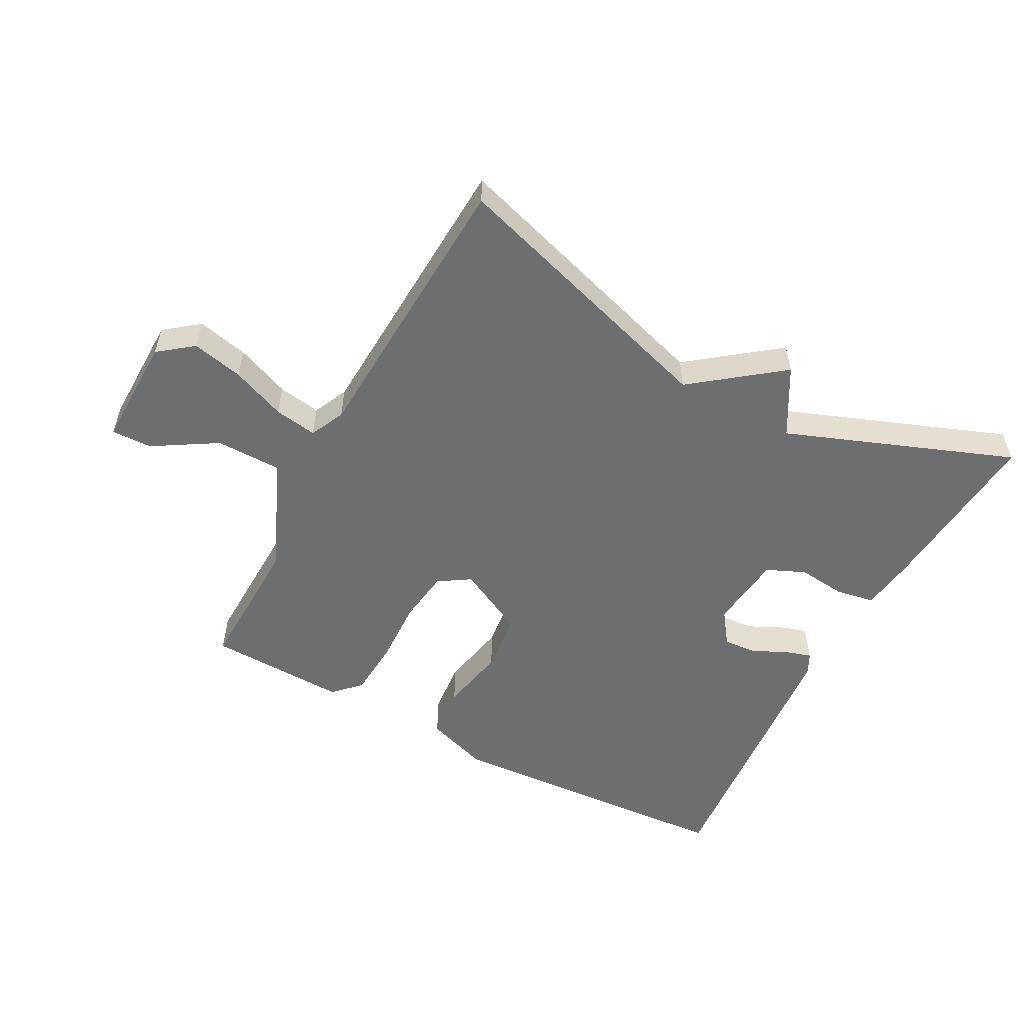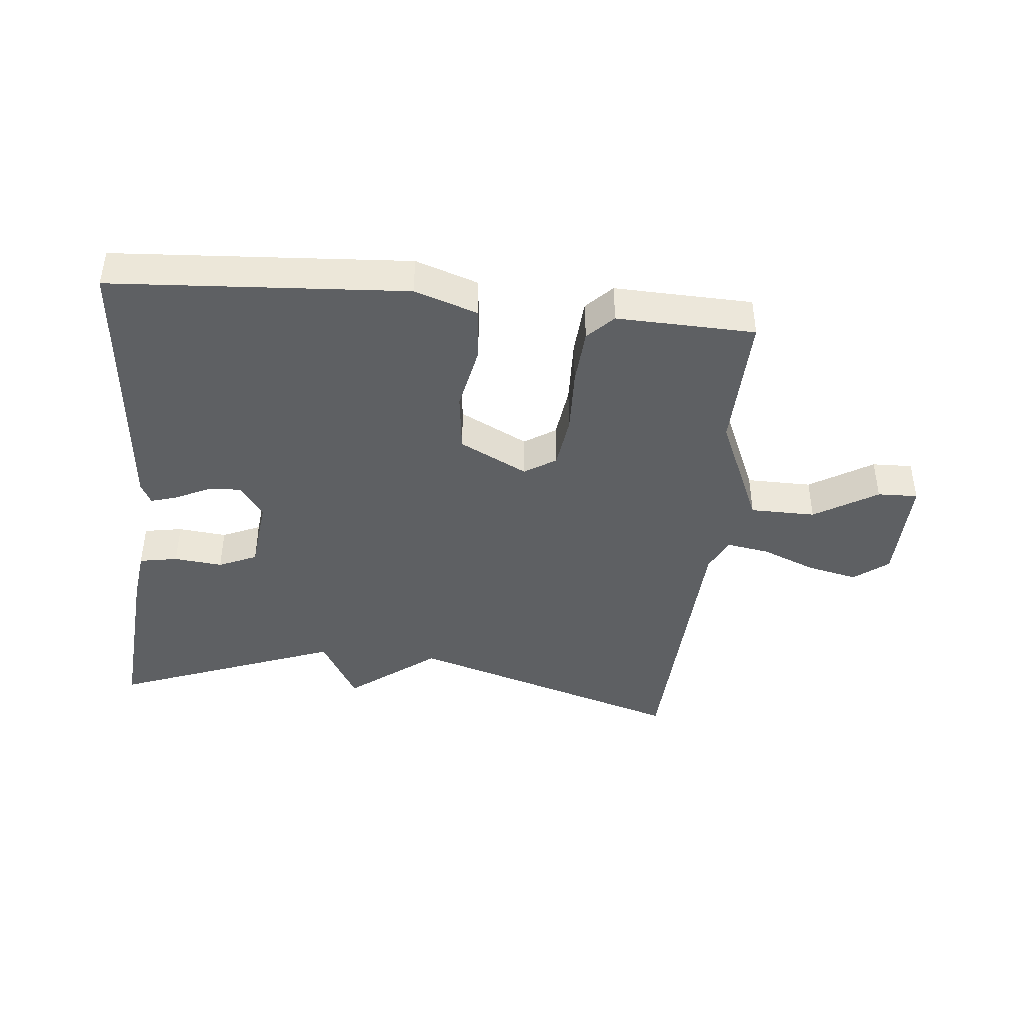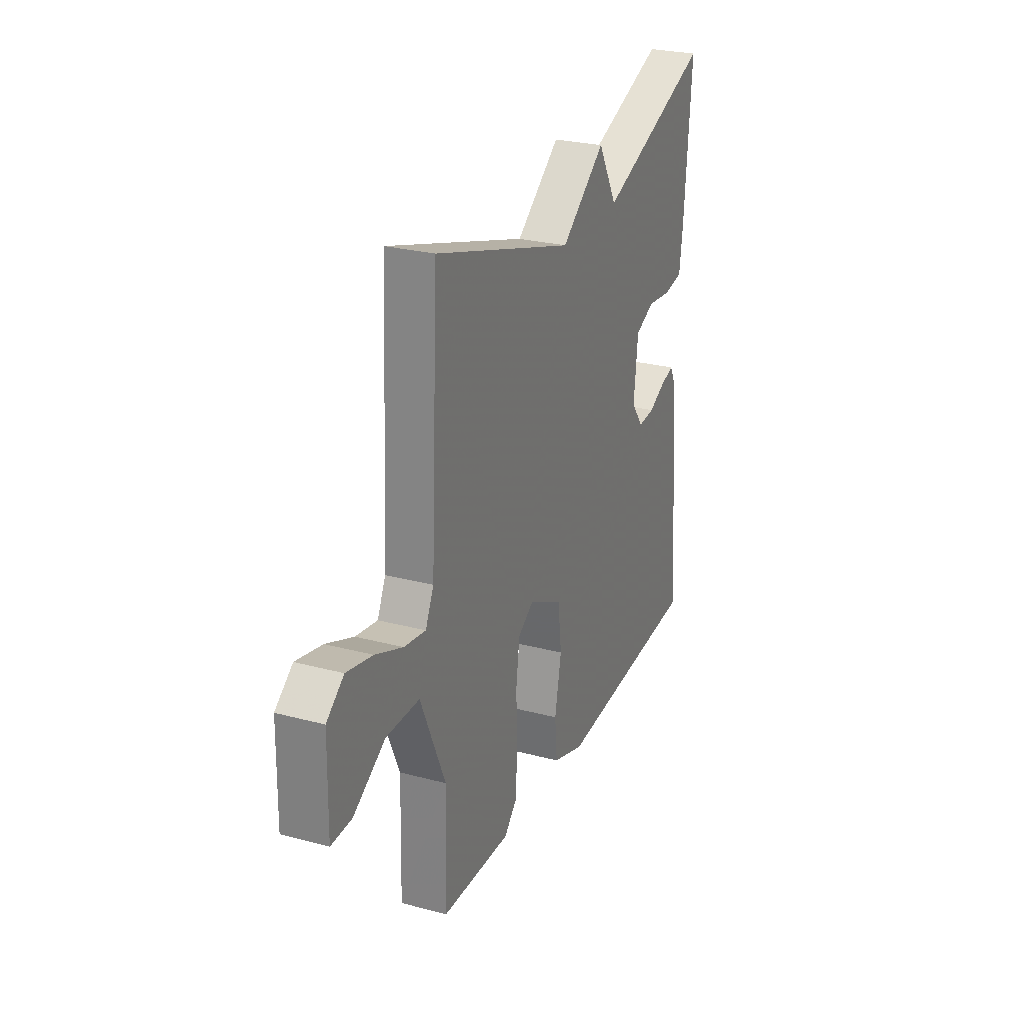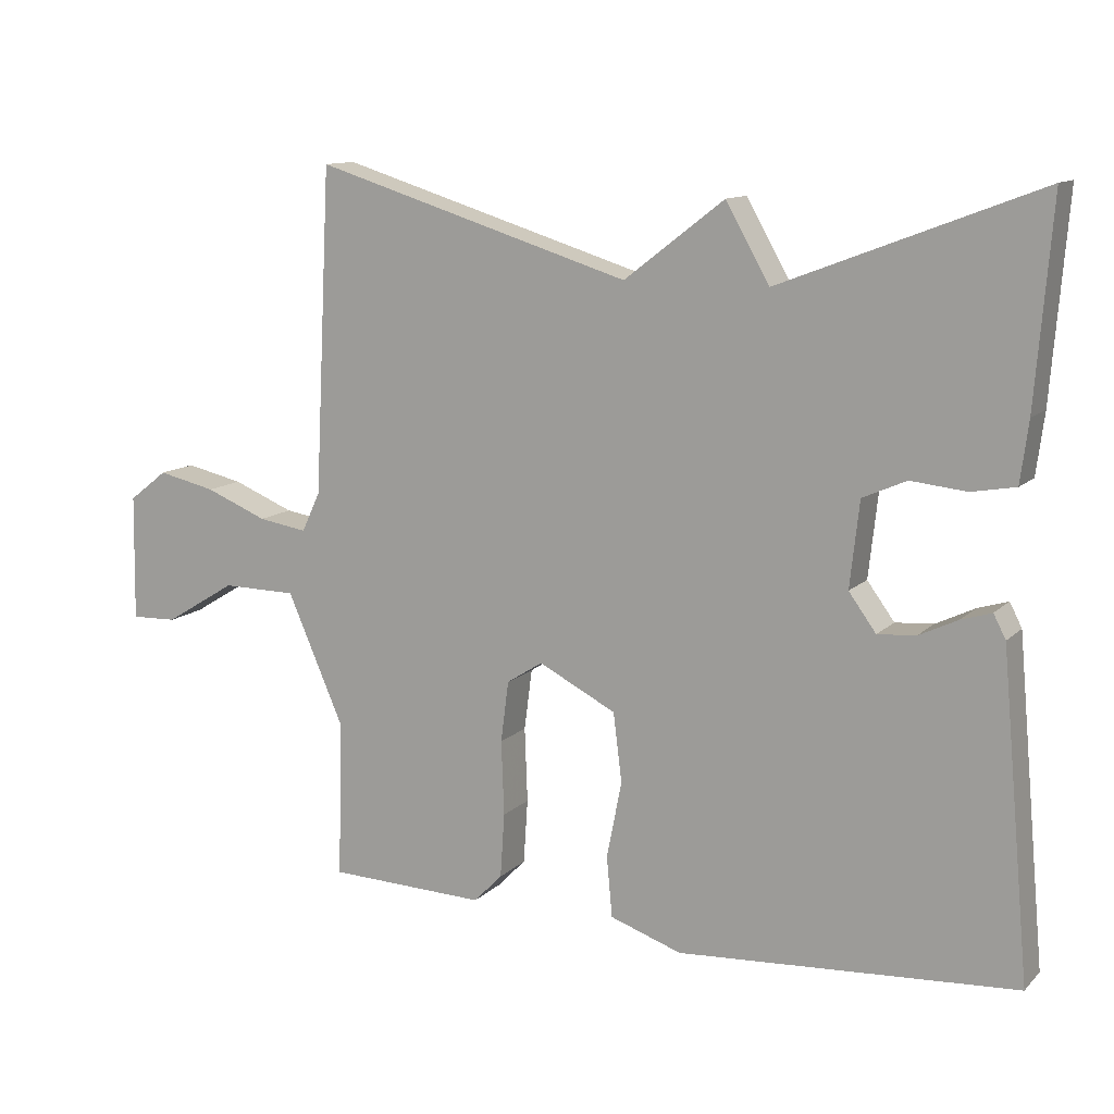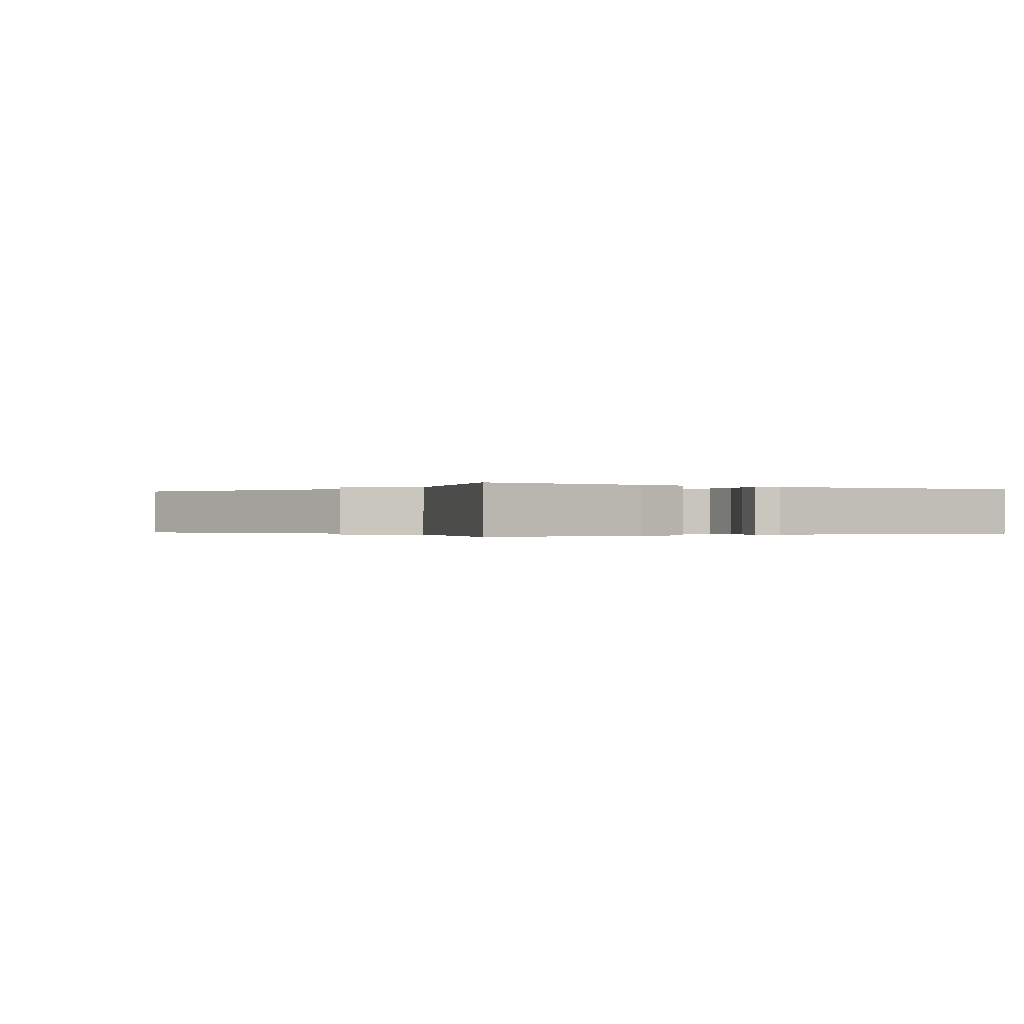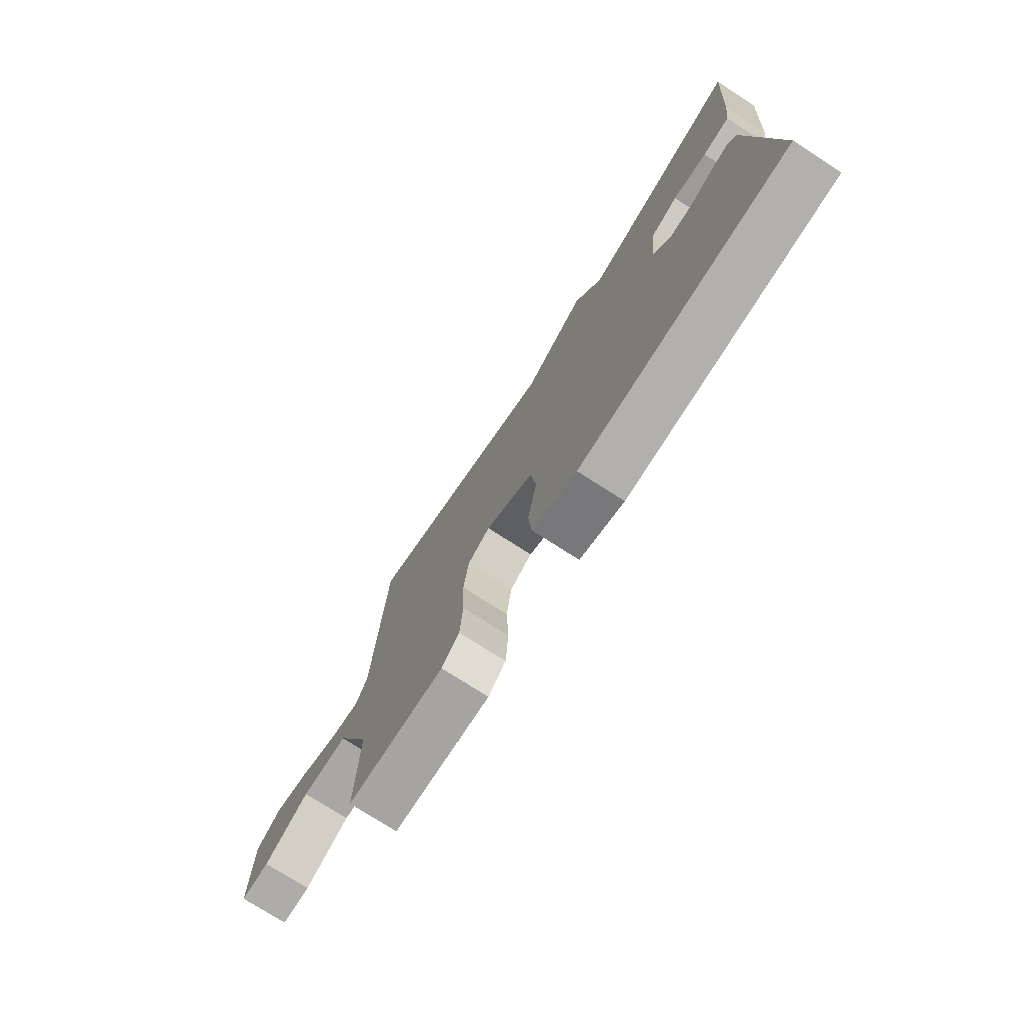
<metadata>
{"format":"obj","ext":"obj","renderer":"f3d","projection":"perspective","resolution":1024,"background":"white","views":[{"elev":-54.2,"azim":-28.2,"up":"+Y"},{"elev":-42.3,"azim":174.3,"up":"+Y"},{"elev":26.7,"azim":-67.4,"up":"+Z"},{"elev":11.9,"azim":26.5,"up":"+Z"},{"elev":-0.2,"azim":55.0,"up":"+Y"},{"elev":-75.2,"azim":57.3,"up":"+Z"}]}
</metadata>
<code>
v 0.5 0.07 -0.5
v 0.03 0.07 -0.531
v -0.07 0.07 -0.497
v -0.078 0.07 -0.412
v -0.057 0.07 -0.306
v -0.069 0.07 -0.21
v -0.177 0.07 -0.155
v -0.227 0.07 -0.187
v -0.238 0.07 -0.272
v -0.234 0.07 -0.376
v -0.24 0.07 -0.466
v -0.28 0.07 -0.507
v -0.5 0.07 -0.5
v -0.494 0.07 -0.28
v -0.573 0.07 -0.099
v -0.677 0.07 -0.098
v -0.777 0.07 -0.159
v -0.841 0.07 -0.161
v -0.838 0.07 0.015
v -0.784 0.07 0.057
v -0.703 0.07 0.039
v -0.617 0.07 0.004
v -0.549 0.07 -0.007
v -0.523 0.07 0.048
v -0.5 0.07 0.5
v -0.058 0.07 0.363
v 0.081 0.07 0.47
v 0.142 0.07 0.363
v 0.5 0.07 0.5
v 0.478 0.07 0.222
v 0.467 0.07 0.137
v 0.406 0.07 0.126
v 0.329 0.07 0.134
v 0.268 0.07 0.107
v 0.255 0.07 -0.012
v 0.293 0.07 -0.064
v 0.346 0.07 -0.06
v 0.4 0.07 -0.034
v 0.442 0.07 -0.021
v 0.459 0.07 -0.054
v 0.5 0 -0.5
v 0.03 0 -0.531
v -0.07 0 -0.497
v -0.078 0 -0.412
v -0.057 0 -0.306
v -0.069 0 -0.21
v -0.177 0 -0.155
v -0.227 0 -0.187
v -0.238 0 -0.272
v -0.234 0 -0.376
v -0.24 0 -0.466
v -0.28 0 -0.507
v -0.5 0 -0.5
v -0.494 0 -0.28
v -0.573 0 -0.099
v -0.677 0 -0.098
v -0.777 0 -0.159
v -0.841 0 -0.161
v -0.838 0 0.015
v -0.784 0 0.057
v -0.703 0 0.039
v -0.617 0 0.004
v -0.549 0 -0.007
v -0.523 0 0.048
v -0.5 0 0.5
v -0.058 0 0.363
v 0.081 0 0.47
v 0.142 0 0.363
v 0.5 0 0.5
v 0.478 0 0.222
v 0.467 0 0.137
v 0.406 0 0.126
v 0.329 0 0.134
v 0.268 0 0.107
v 0.255 0 -0.012
v 0.293 0 -0.064
v 0.346 0 -0.06
v 0.4 0 -0.034
v 0.442 0 -0.021
v 0.459 0 -0.054
f 3 4 5
f 2 3 5
f 1 2 5
f 40 1 5
f 39 40 5
f 38 39 5
f 37 38 5
f 36 37 5 6
f 35 36 6 7
f 34 35 7
f 31 32 33
f 30 31 33
f 29 30 33
f 28 29 33
f 28 33 34
f 28 34 7
f 27 28 7
f 26 27 7
f 26 7 8
f 25 26 8
f 24 25 8
f 20 21 22
f 19 20 22
f 18 19 22
f 17 18 22
f 16 17 22
f 15 16 22 23
f 24 8 9
f 23 24 9
f 15 23 9
f 14 15 9
f 12 13 14
f 11 12 14
f 10 11 14
f 9 10 14
f 45 44 43
f 45 43 42
f 45 42 41
f 45 41 80
f 45 80 79
f 45 79 78
f 45 78 77
f 46 45 77 76
f 47 46 76 75
f 47 75 74
f 73 72 71
f 73 71 70
f 73 70 69
f 73 69 68
f 74 73 68
f 47 74 68
f 47 68 67
f 47 67 66
f 48 47 66
f 48 66 65
f 48 65 64
f 62 61 60
f 62 60 59
f 62 59 58
f 62 58 57
f 62 57 56
f 63 62 56 55
f 49 48 64
f 49 64 63
f 49 63 55
f 49 55 54
f 54 53 52
f 54 52 51
f 54 51 50
f 54 50 49
f 1 41 42 2
f 2 42 43 3
f 3 43 44 4
f 4 44 45 5
f 5 45 46 6
f 6 46 47 7
f 7 47 48 8
f 8 48 49 9
f 9 49 50 10
f 10 50 51 11
f 11 51 52 12
f 12 52 53 13
f 13 53 54 14
f 14 54 55 15
f 15 55 56 16
f 16 56 57 17
f 17 57 58 18
f 18 58 59 19
f 19 59 60 20
f 20 60 61 21
f 21 61 62 22
f 22 62 63 23
f 23 63 64 24
f 24 64 65 25
f 25 65 66 26
f 26 66 67 27
f 27 67 68 28
f 28 68 69 29
f 29 69 70 30
f 30 70 71 31
f 31 71 72 32
f 32 72 73 33
f 33 73 74 34
f 34 74 75 35
f 35 75 76 36
f 36 76 77 37
f 37 77 78 38
f 38 78 79 39
f 39 79 80 40
f 40 80 41 1

</code>
